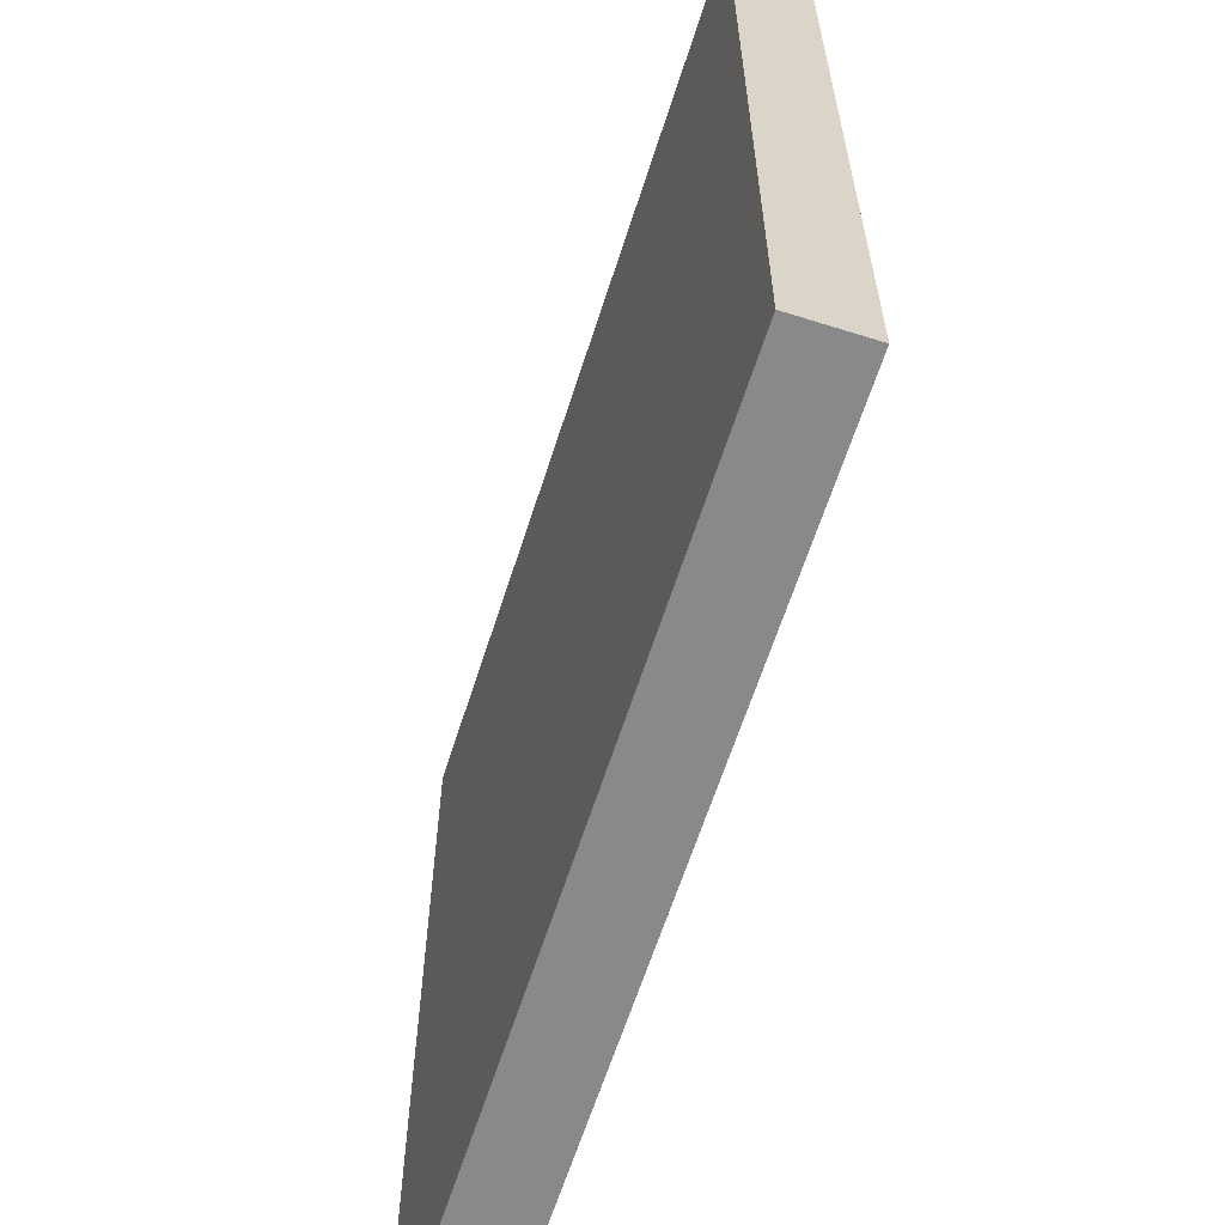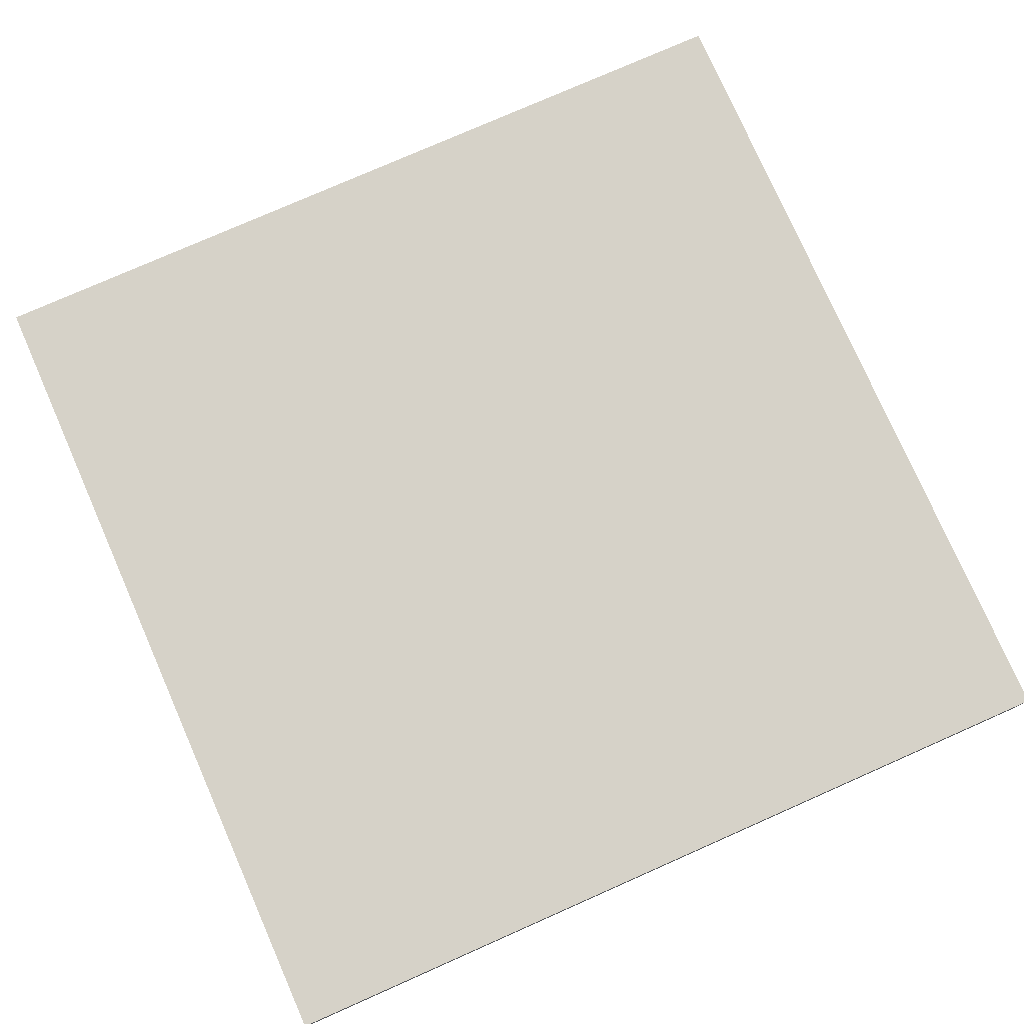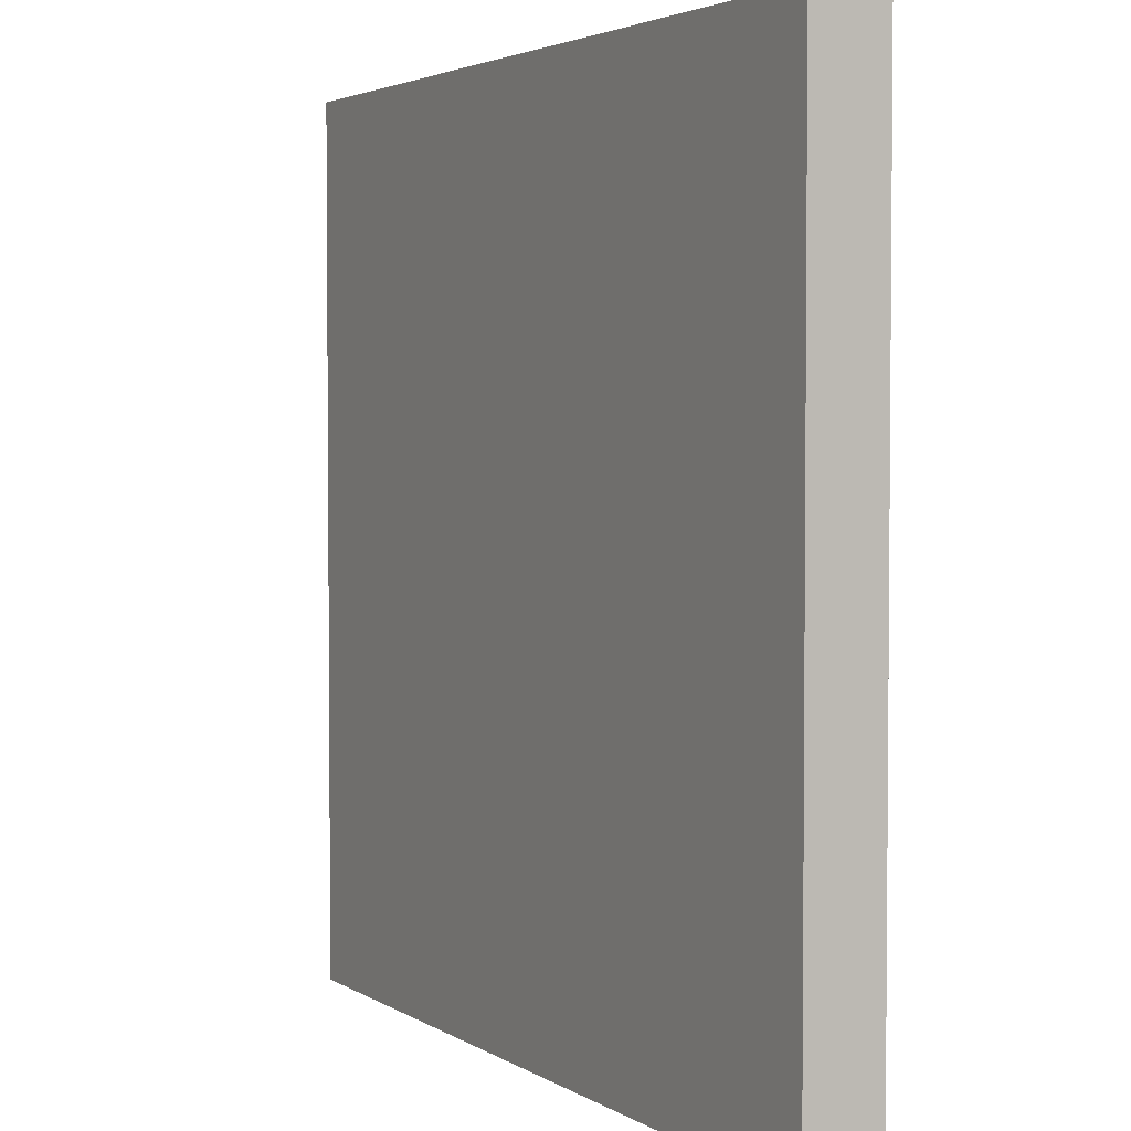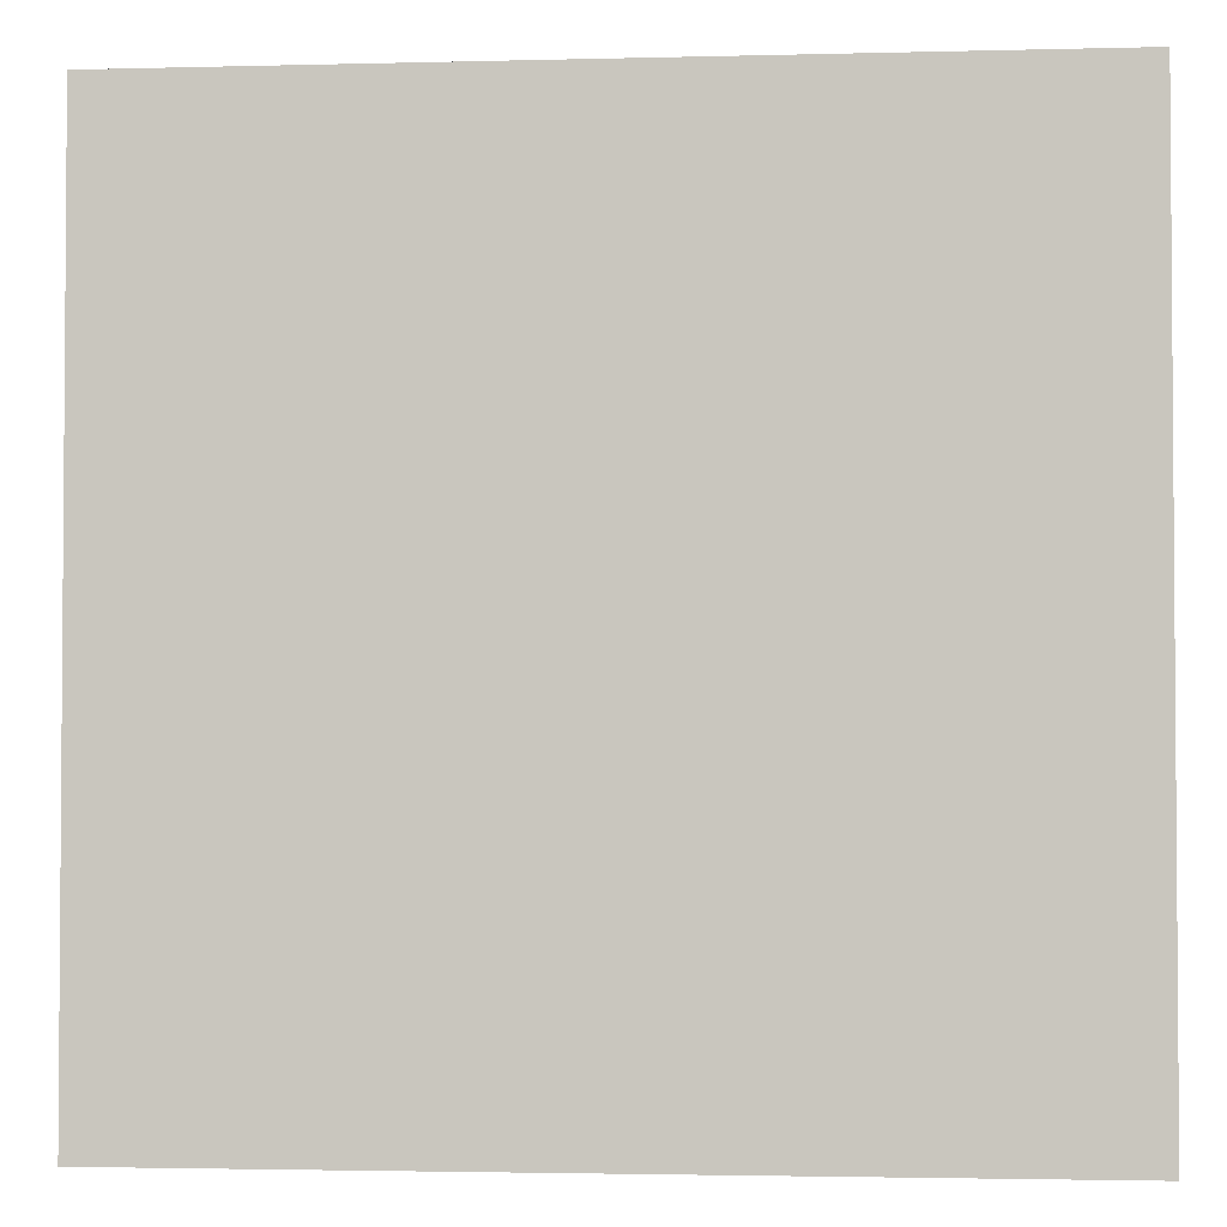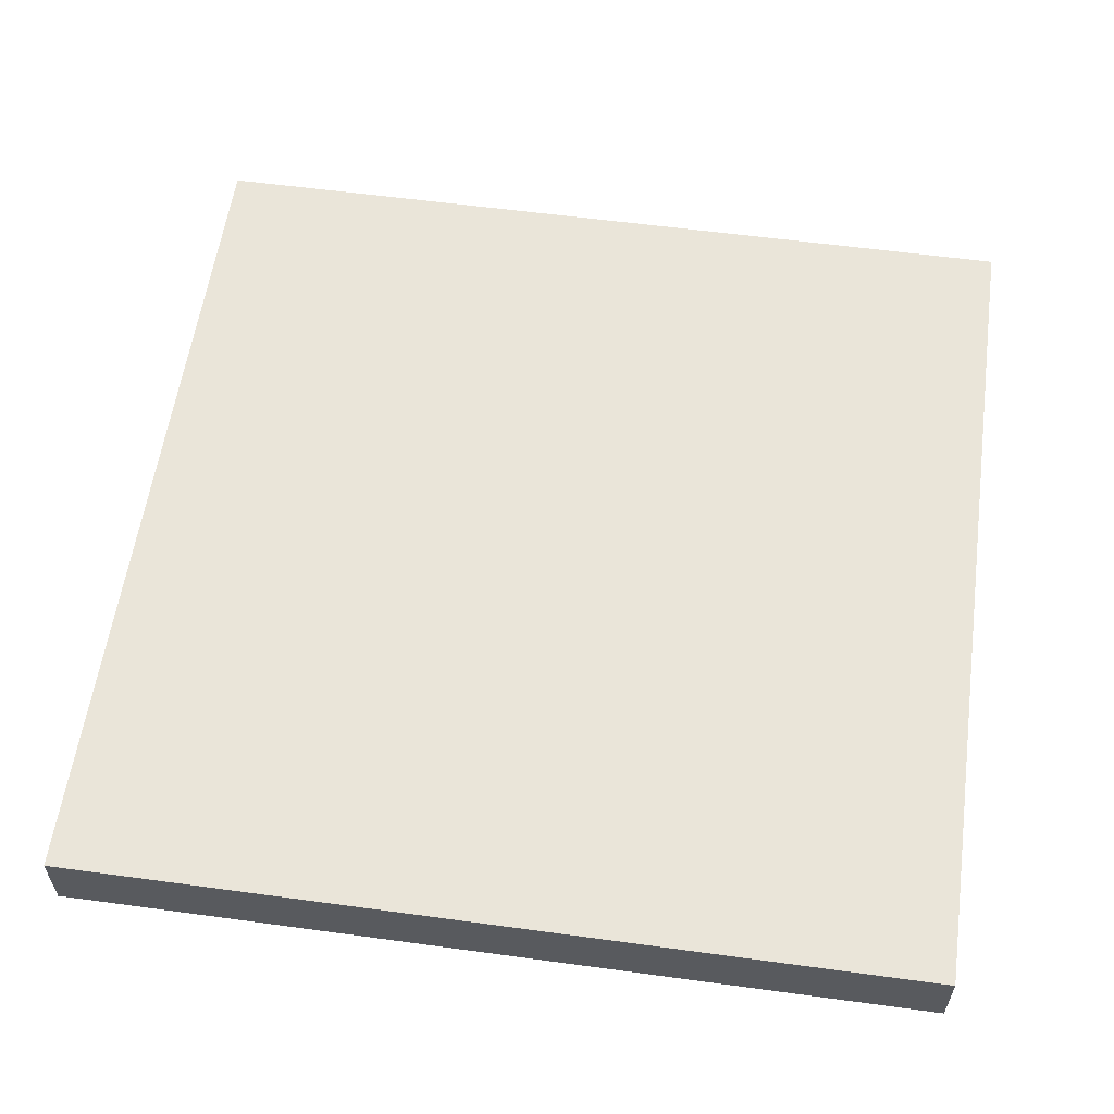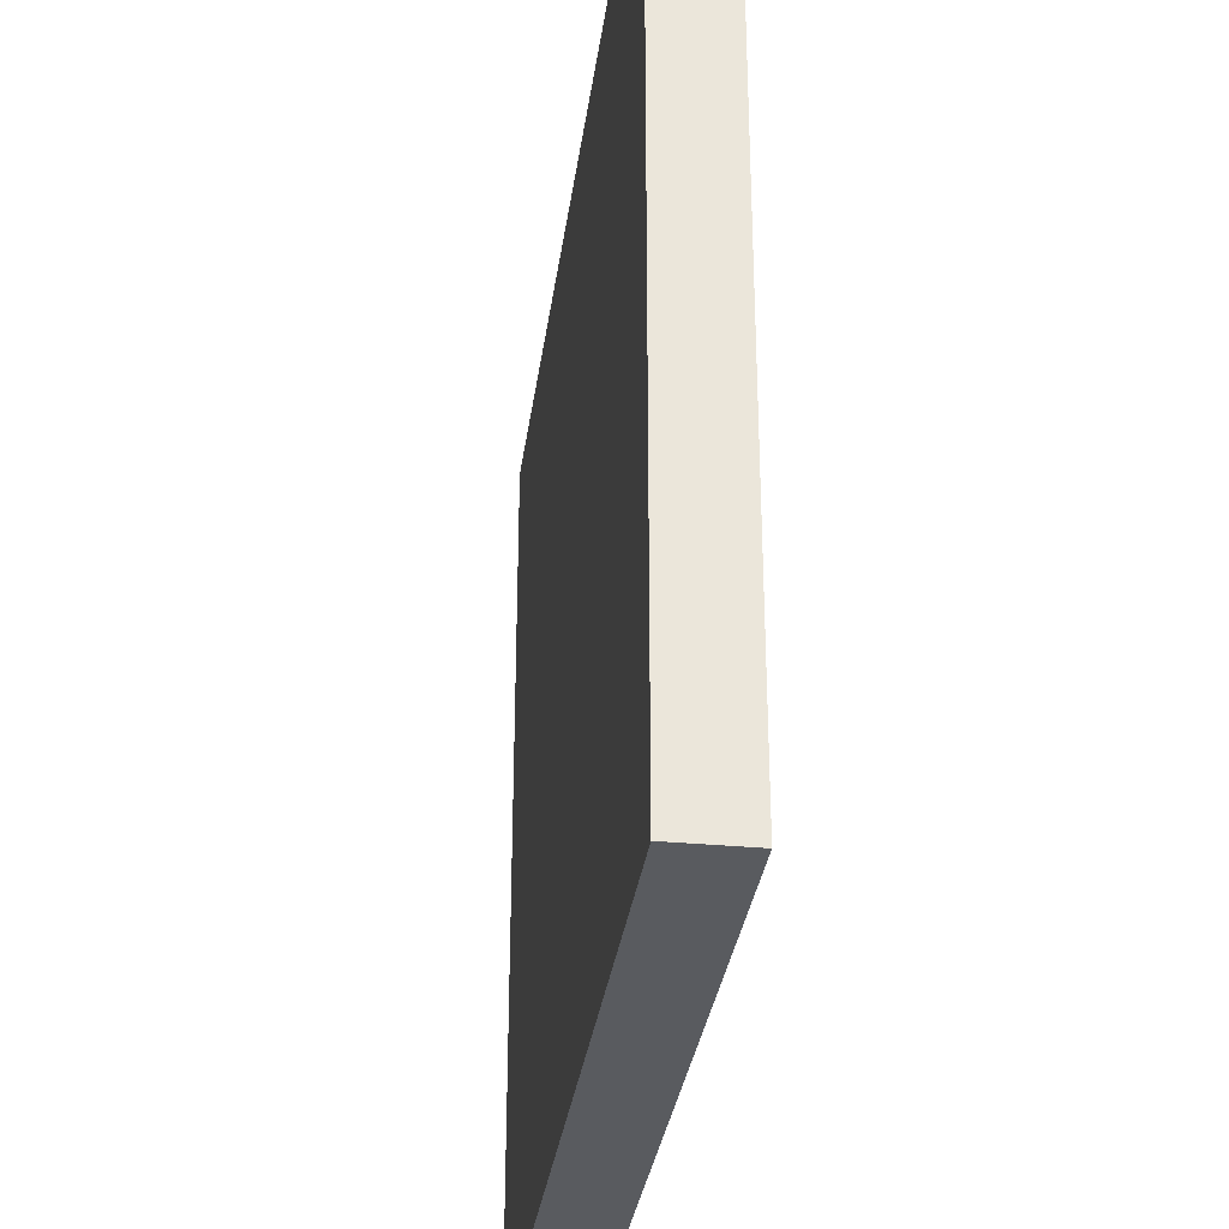
<metadata>
{"format":"obj","ext":"obj","renderer":"f3d","projection":"perspective","resolution":1024,"background":"white","views":[{"elev":-63.0,"azim":-107.7,"up":"+Y"},{"elev":77.7,"azim":66.2,"up":"+Z"},{"elev":3.2,"azim":62.2,"up":"+Y"},{"elev":-2.6,"azim":-174.8,"up":"+Y"},{"elev":58.2,"azim":98.0,"up":"+Z"},{"elev":-32.4,"azim":82.4,"up":"+Y"}]}
</metadata>
<code>
g Part 1
v -0.03 -0.03 0.005
v -0.03 -0.03 0
v 0.03 -0.03 0
v 0.03 -0.03 0.005
v 0.03 0.03 0
v 0.03 0.03 0.005
v -0.03 0.03 0
v -0.03 0.03 0.005
o mesh0
f 1 2 3
f 3 4 1
o mesh1
f 4 3 5
f 5 6 4
o mesh2
f 6 5 7
f 7 8 6
o mesh3
f 8 7 2
f 2 1 8
o mesh4
f 8 1 4
f 4 6 8
o mesh5
f 5 3 2
f 2 7 5

</code>
